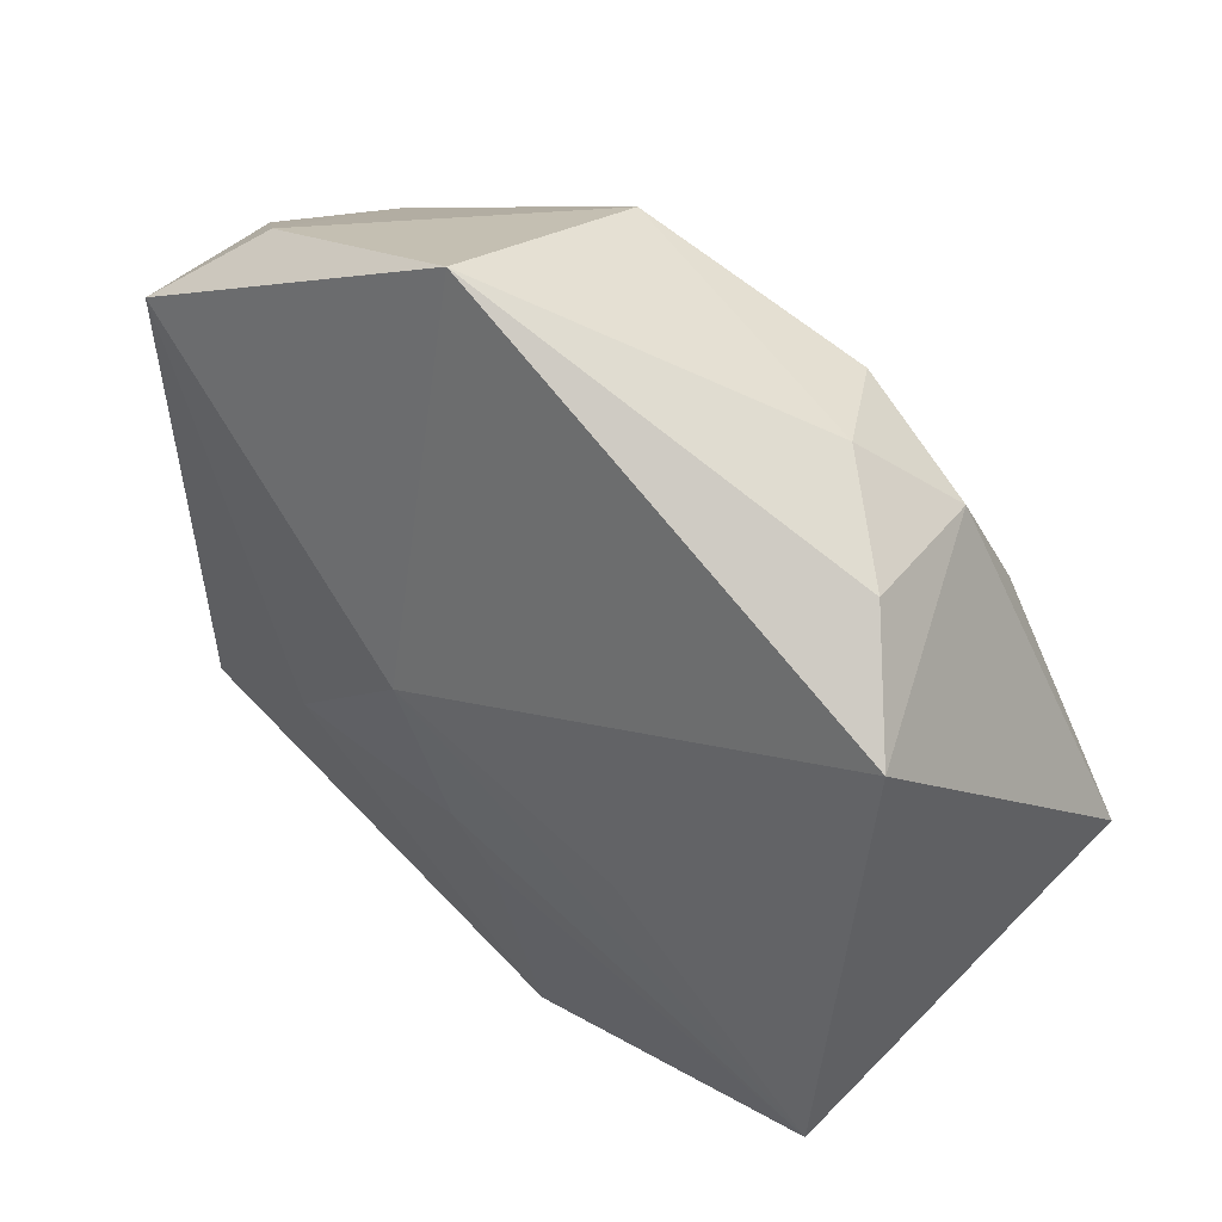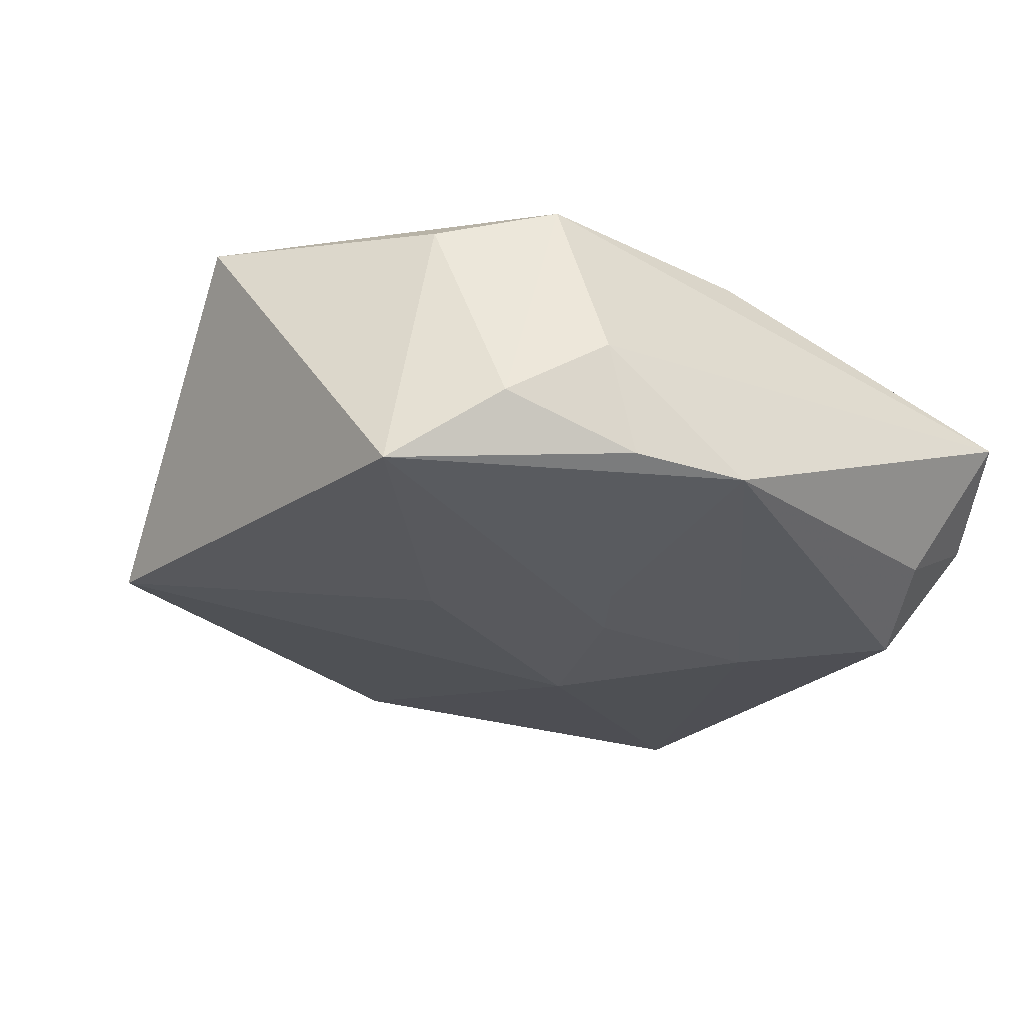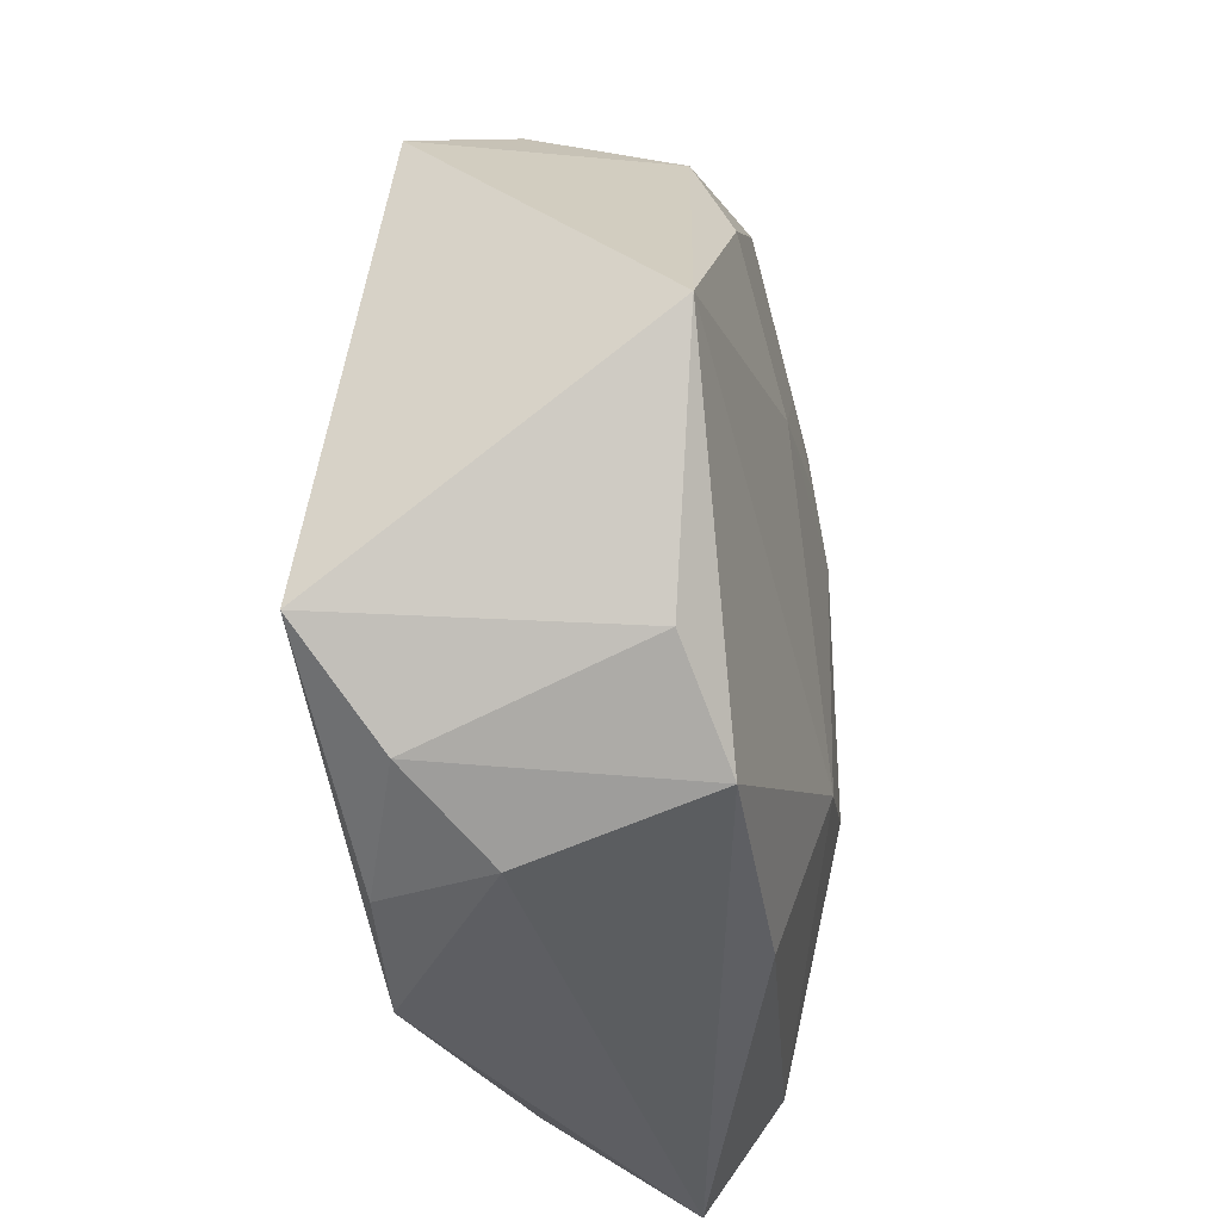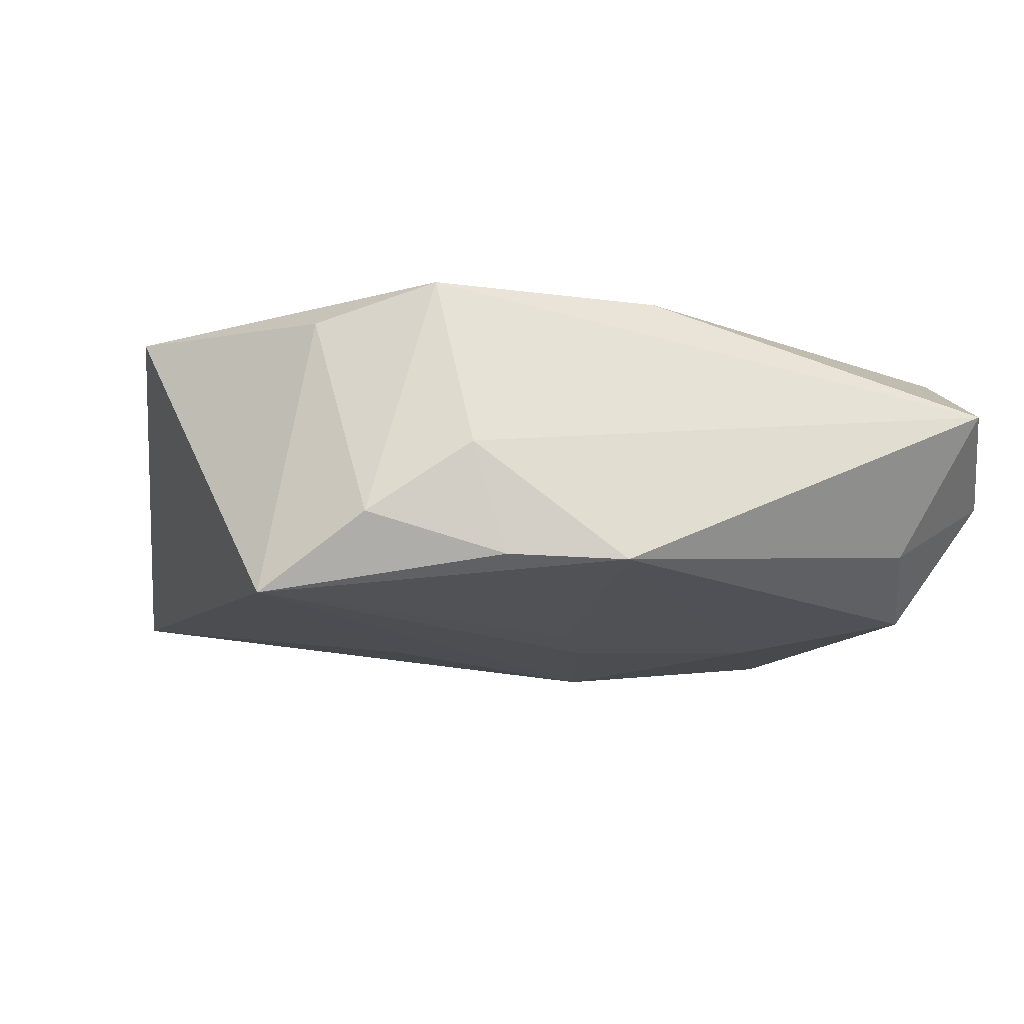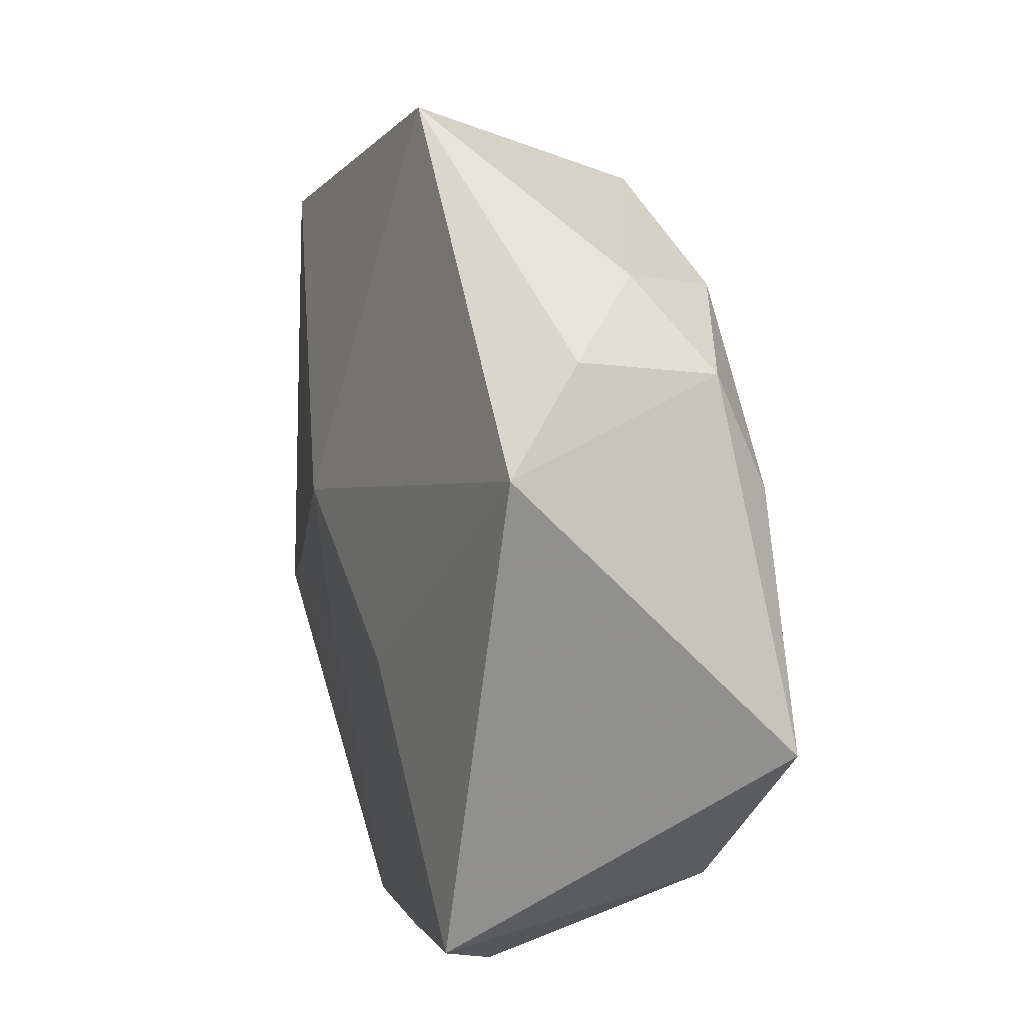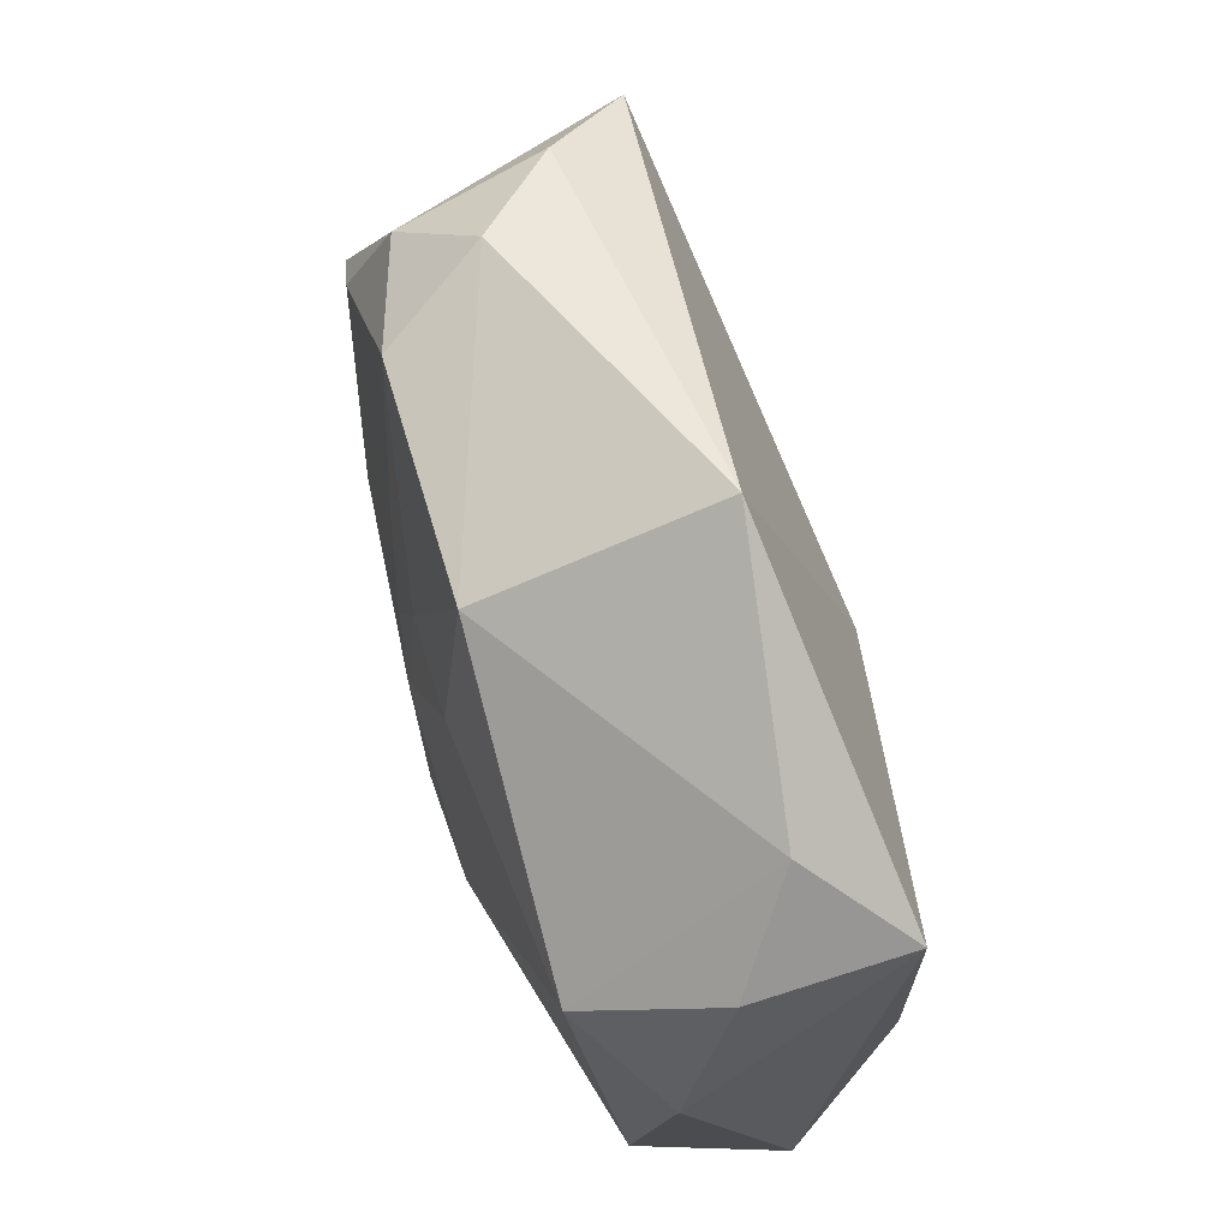
<metadata>
{"format":"obj","ext":"obj","renderer":"f3d","projection":"perspective","resolution":1024,"background":"white","views":[{"elev":53.5,"azim":-141.1,"up":"+Y"},{"elev":-30.2,"azim":-40.1,"up":"+Z"},{"elev":-36.5,"azim":-82.2,"up":"+Y"},{"elev":-16.4,"azim":-22.4,"up":"+Z"},{"elev":27.8,"azim":-108.7,"up":"+Y"},{"elev":65.6,"azim":72.2,"up":"+Y"}]}
</metadata>
<code>
v 0.004457 0.003426 -0.01239
v -2.298e-05 -0.0206 0.008908
v 0.02407 -0.017 0.007435
v -0.01168 -0.02262 -0.01046
v 0.0285 0.005809 0.00627
v -0.001909 -0.009479 -0.01214
v 0.01326 -0.00702 -0.01152
v 0.0007608 0.01391 0.01203
v -0.001884 0.008808 0.01243
v 0.0268 0.01599 -0.007047
v -0.03068 -0.0009576 0.008358
v -0.02232 -0.01488 0.006294
v -0.01907 0.01943 0.007186
v 0.005264 0.02313 0.01042
v 0.02301 -0.02484 0.002448
v 0.02309 0.01148 0.01079
v -0.02003 0.02194 -0.002117
v -0.01414 -0.02295 -0.003354
v -0.0114 -0.001269 -0.01239
v -0.004226 -0.02484 -0.01061
v -0.00515 0.01365 0.0116
v 0.02266 -0.01343 -0.009914
v 0.006831 0.01375 0.01211
v -0.02497 0.01751 -0.007948
v -0.01201 0.006029 0.0116
v -0.0156 -0.01975 0.008466
v 0.008317 -0.007426 0.01243
v -0.02025 -0.01985 -0.007821
v 0.01941 -0.01952 -0.006737
v -0.01059 0.0216 0.009961
v 0.02644 0.01452 0.002651
v -0.02556 -0.01438 -0.01239
v 0.0006497 -0.005942 -0.01237
v 0.0005371 0.005145 0.01287
v 0.0001608 -0.01075 0.01244
v -0.01421 0.02447 0.0033
v 0.02721 -0.01764 -0.001848
v 0.02172 0.02032 -0.001437
v 0.006346 0.02935 -0.003766
v -0.02098 0.01218 0.00983
f 24 39 1
f 35 11 26
f 1 39 10
f 19 24 1
f 11 24 32
f 24 19 32
f 32 19 1
f 25 11 35
f 16 3 5
f 12 26 11
f 11 32 12
f 20 15 18
f 18 15 26
f 33 32 1
f 1 10 7
f 7 33 1
f 37 10 5
f 37 3 15
f 5 3 37
f 26 15 2
f 15 3 2
f 35 26 2
f 2 3 35
f 34 25 35
f 35 3 27
f 3 16 27
f 27 34 35
f 16 34 27
f 5 10 31
f 31 16 5
f 28 12 32
f 26 12 28
f 28 18 26
f 20 32 6
f 32 33 6
f 6 7 20
f 33 7 6
f 10 37 22
f 22 7 10
f 20 7 22
f 23 16 14
f 23 34 16
f 38 10 39
f 38 31 10
f 39 14 38
f 14 16 38
f 16 31 38
f 25 34 9
f 36 14 39
f 36 30 14
f 11 25 40
f 20 18 4
f 18 28 4
f 4 32 20
f 4 28 32
f 29 37 15
f 29 22 37
f 29 15 20
f 20 22 29
f 14 30 8
f 8 23 14
f 34 23 8
f 8 9 34
f 39 24 17
f 17 36 39
f 30 36 13
f 13 40 30
f 36 17 13
f 11 40 13
f 13 24 11
f 13 17 24
f 21 8 30
f 9 8 21
f 25 9 21
f 21 40 25
f 30 40 21

</code>
